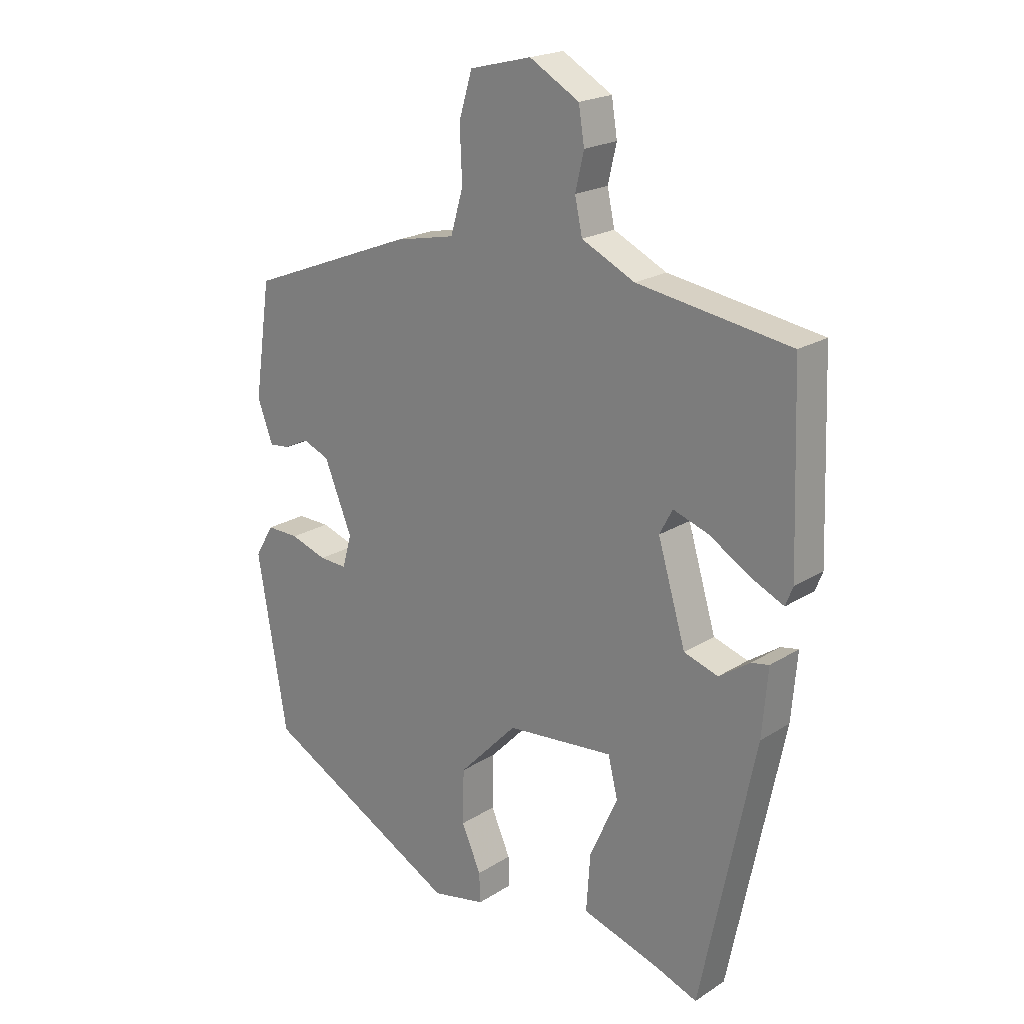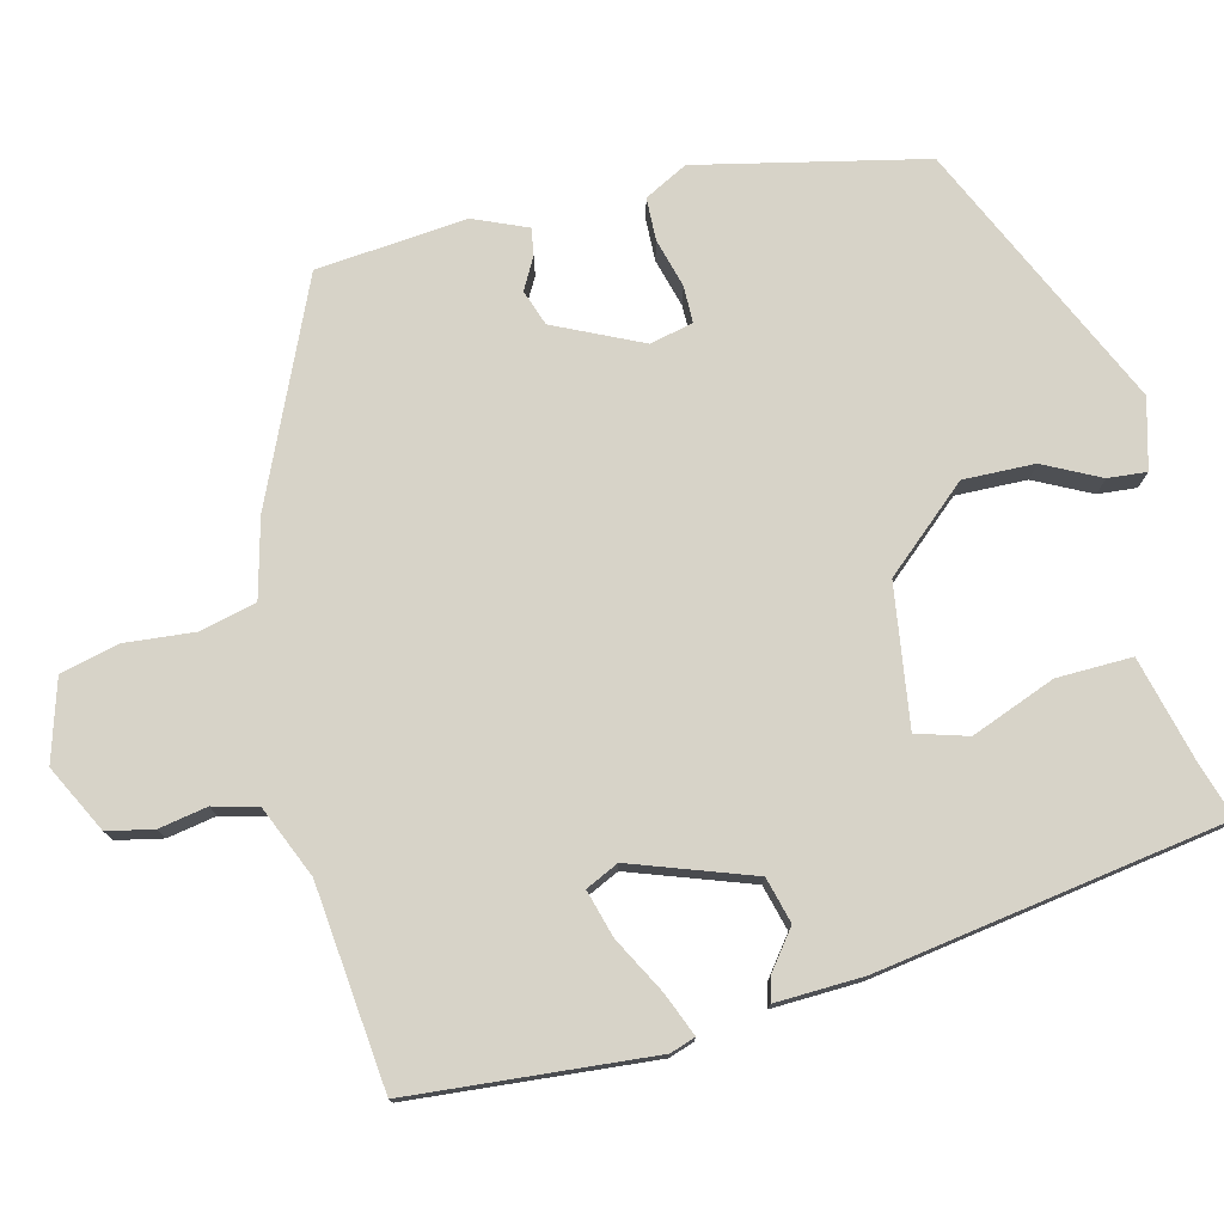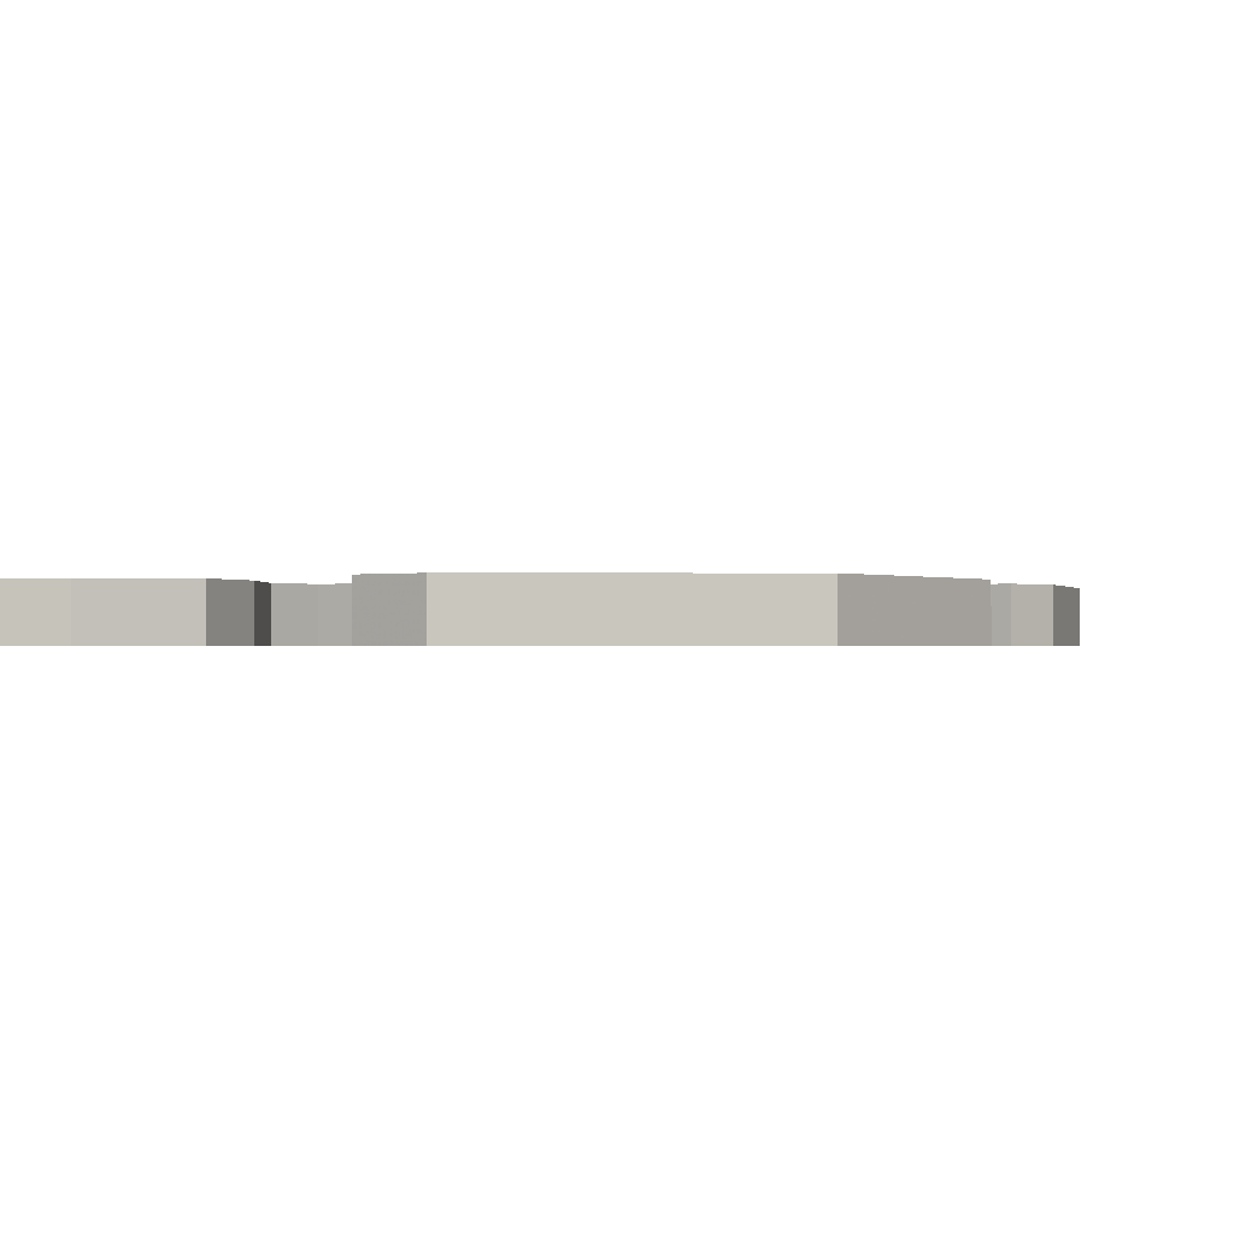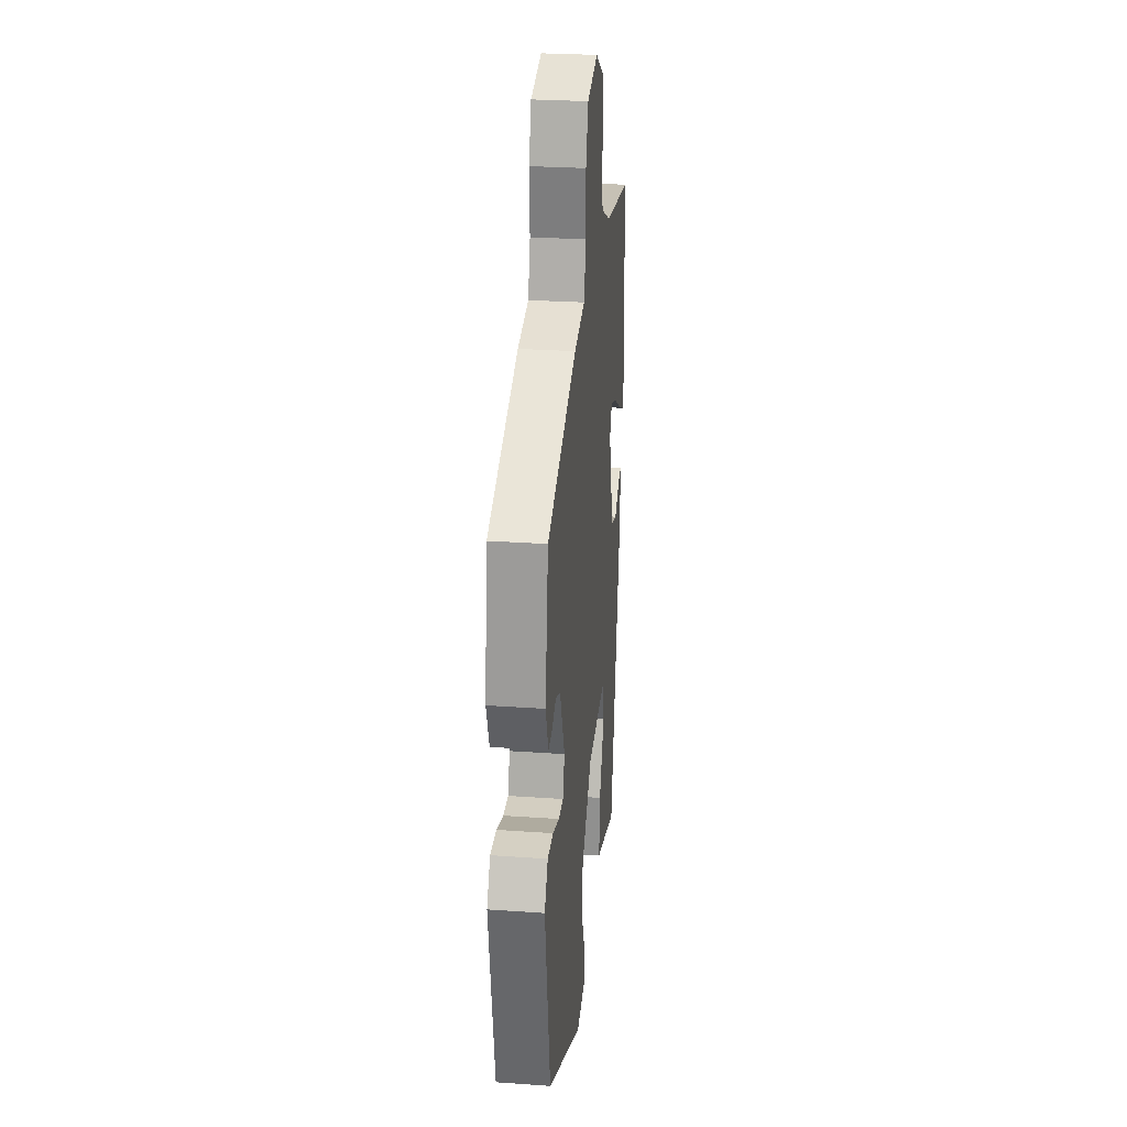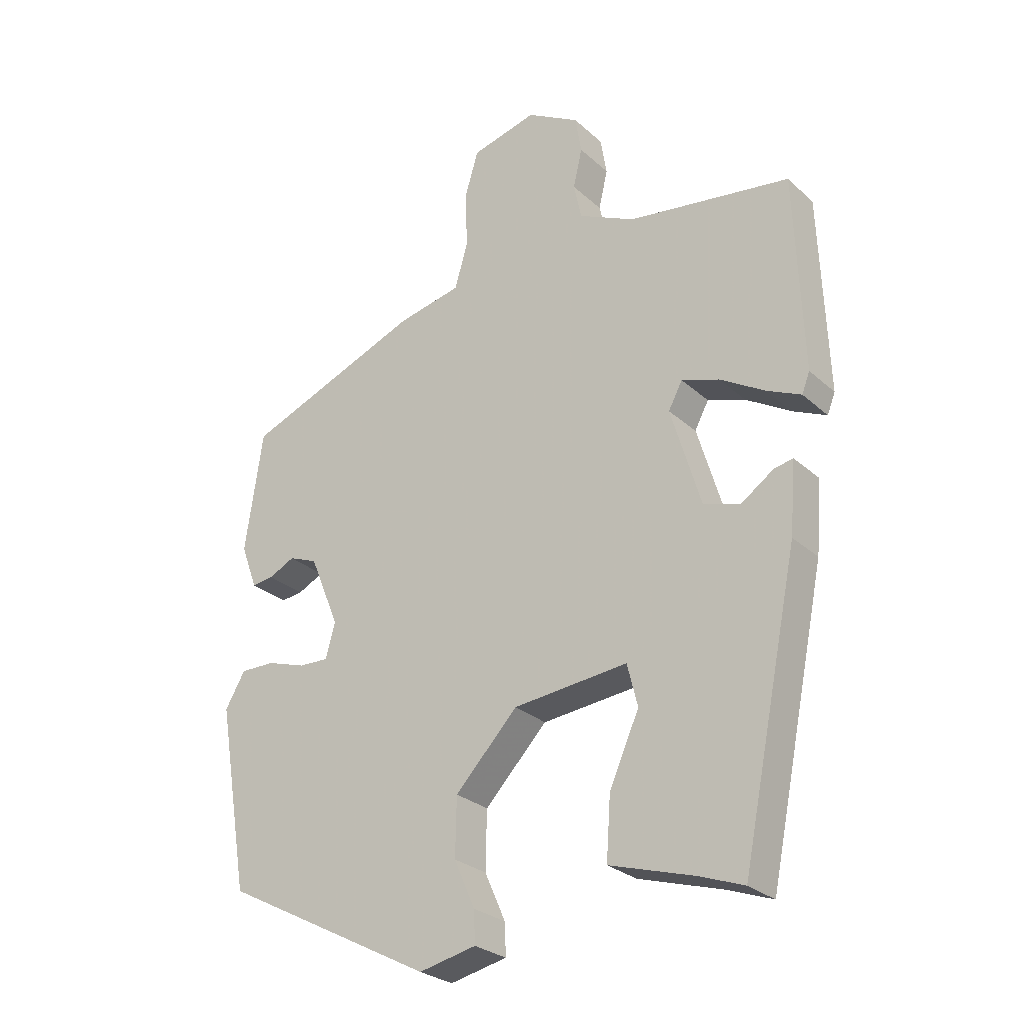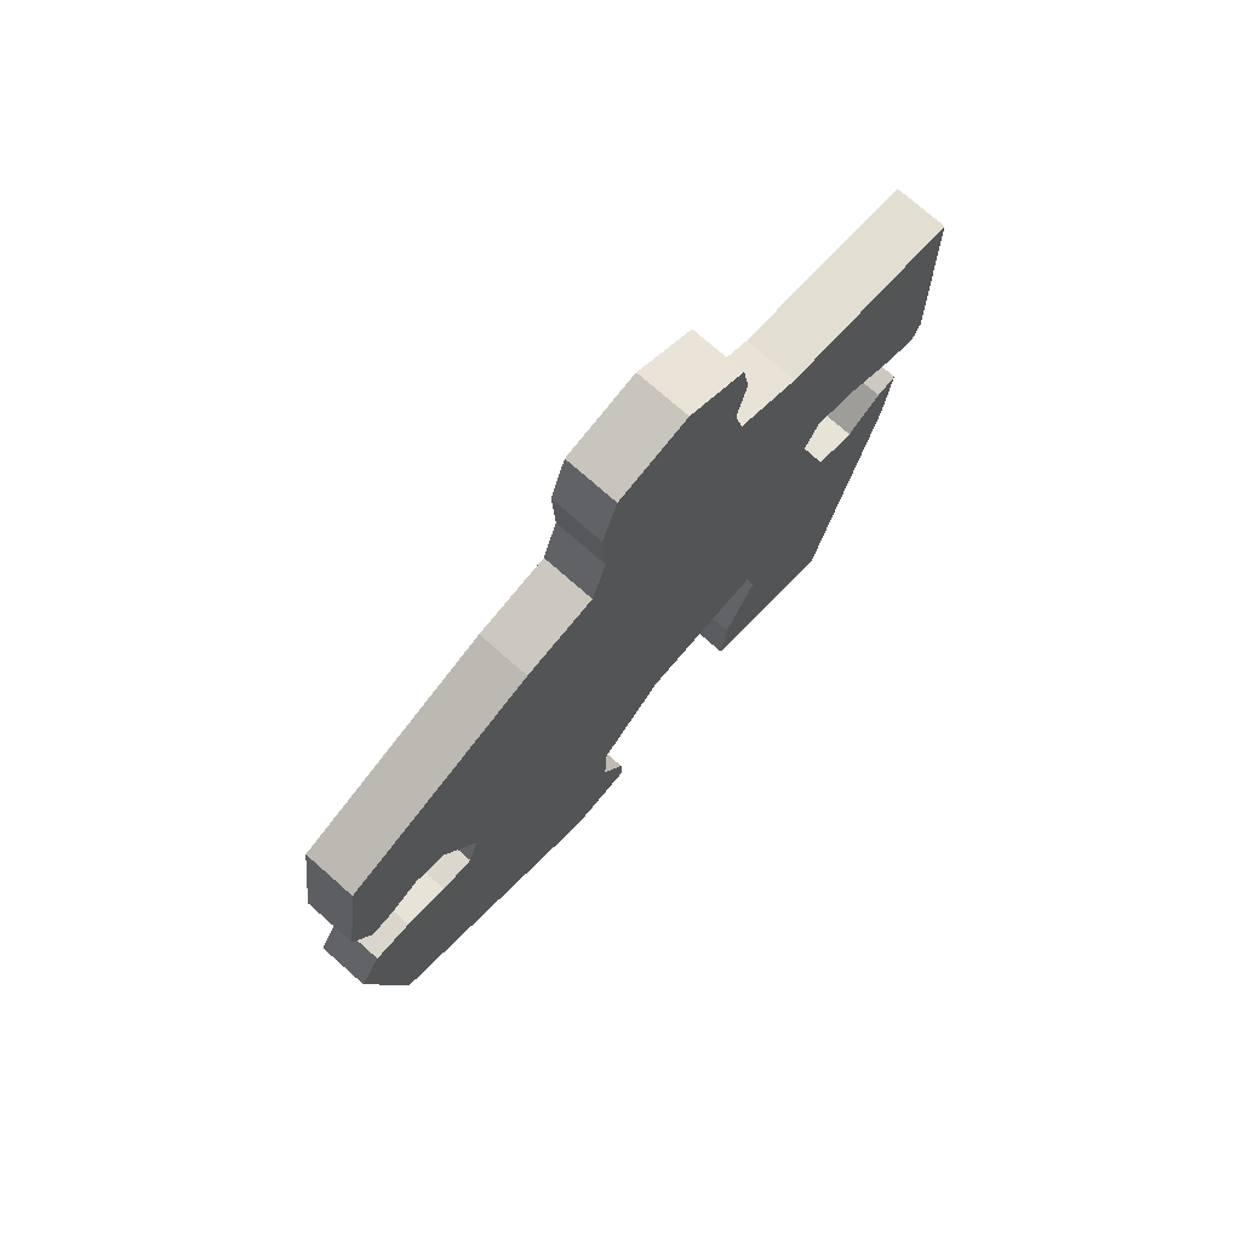
<metadata>
{"format":"obj","ext":"obj","renderer":"f3d","projection":"perspective","resolution":1024,"background":"white","views":[{"elev":20.7,"azim":41.5,"up":"+Z"},{"elev":76.6,"azim":78.8,"up":"+Y"},{"elev":-0.6,"azim":-154.1,"up":"+Y"},{"elev":27.4,"azim":-83.8,"up":"+Z"},{"elev":-27.5,"azim":36.6,"up":"+Z"},{"elev":74.9,"azim":-48.7,"up":"+Z"}]}
</metadata>
<code>
v 0.509 0.07 0.5
v 0.521 0.07 0.175
v 0.508 0.07 0.142
v 0.452 0.07 0.168
v 0.379 0.07 0.212
v 0.317 0.07 0.233
v 0.294 0.07 0.19
v 0.343 0.07 0.026
v 0.403 0.07 0.007
v 0.457 0.07 0.044
v 0.488 0.07 0.05
v 0.478 0.07 -0.067
v 0.383 0.07 -0.526
v 0.31 0.07 -0.499
v 0.172 0.07 -0.457
v 0.179 0.07 -0.357
v 0.228 0.07 -0.247
v 0.211 0.07 -0.178
v 0.023 0.07 -0.196
v -0.08 0.07 -0.303
v -0.082 0.07 -0.398
v -0.048 0.07 -0.475
v -0.046 0.07 -0.527
v -0.14 0.07 -0.547
v -0.488 0.07 -0.365
v -0.54 0.07 -0.06
v -0.507 0.07 -0.004
v -0.45 0.07 -0.005
v -0.386 0.07 -0.026
v -0.337 0.07 -0.028
v -0.321 0.07 0.029
v -0.37 0.07 0.148
v -0.417 0.07 0.167
v -0.46 0.07 0.146
v -0.496 0.07 0.142
v -0.523 0.07 0.215
v -0.494 0.07 0.414
v -0.201 0.07 0.528
v -0.095 0.07 0.55
v -0.073 0.07 0.625
v -0.077 0.07 0.718
v -0.054 0.07 0.795
v 0.054 0.07 0.822
v 0.141 0.07 0.772
v 0.151 0.07 0.71
v 0.136 0.07 0.646
v 0.149 0.07 0.586
v 0.242 0.07 0.541
v 0.509 0 0.5
v 0.521 0 0.175
v 0.508 0 0.142
v 0.452 0 0.168
v 0.379 0 0.212
v 0.317 0 0.233
v 0.294 0 0.19
v 0.343 0 0.026
v 0.403 0 0.007
v 0.457 0 0.044
v 0.488 0 0.05
v 0.478 0 -0.067
v 0.383 0 -0.526
v 0.31 0 -0.499
v 0.172 0 -0.457
v 0.179 0 -0.357
v 0.228 0 -0.247
v 0.211 0 -0.178
v 0.023 0 -0.196
v -0.08 0 -0.303
v -0.082 0 -0.398
v -0.048 0 -0.475
v -0.046 0 -0.527
v -0.14 0 -0.547
v -0.488 0 -0.365
v -0.54 0 -0.06
v -0.507 0 -0.004
v -0.45 0 -0.005
v -0.386 0 -0.026
v -0.337 0 -0.028
v -0.321 0 0.029
v -0.37 0 0.148
v -0.417 0 0.167
v -0.46 0 0.146
v -0.496 0 0.142
v -0.523 0 0.215
v -0.494 0 0.414
v -0.201 0 0.528
v -0.095 0 0.55
v -0.073 0 0.625
v -0.077 0 0.718
v -0.054 0 0.795
v 0.054 0 0.822
v 0.141 0 0.772
v 0.151 0 0.71
v 0.136 0 0.646
v 0.149 0 0.586
v 0.242 0 0.541
f 44 45 46
f 43 44 46
f 42 43 46
f 41 42 46
f 40 41 46
f 39 40 46 47
f 39 47 48
f 38 39 48
f 37 38 48
f 36 37 48
f 35 36 48
f 34 35 48
f 33 34 48
f 27 28 29
f 26 27 29
f 25 26 29
f 24 25 29
f 23 24 29
f 22 23 29
f 21 22 29
f 20 21 29 30
f 19 20 30 31
f 14 15 16 17
f 14 17 18
f 13 14 18
f 12 13 18
f 11 12 18
f 10 11 18
f 9 10 18
f 19 31 32
f 18 19 32
f 9 18 32
f 8 9 32
f 3 4 5
f 2 3 5
f 1 2 5
f 48 1 5
f 48 5 6
f 33 48 6 7
f 7 8 32 33
f 94 93 92
f 94 92 91
f 94 91 90
f 94 90 89
f 94 89 88
f 95 94 88 87
f 96 95 87
f 96 87 86
f 96 86 85
f 96 85 84
f 96 84 83
f 96 83 82
f 96 82 81
f 77 76 75
f 77 75 74
f 77 74 73
f 77 73 72
f 77 72 71
f 77 71 70
f 77 70 69
f 78 77 69 68
f 79 78 68 67
f 65 64 63 62
f 66 65 62
f 66 62 61
f 66 61 60
f 66 60 59
f 66 59 58
f 66 58 57
f 80 79 67
f 80 67 66
f 80 66 57
f 80 57 56
f 53 52 51
f 53 51 50
f 53 50 49
f 53 49 96
f 54 53 96
f 55 54 96 81
f 81 80 56 55
f 1 49 50 2
f 2 50 51 3
f 3 51 52 4
f 4 52 53 5
f 5 53 54 6
f 6 54 55 7
f 7 55 56 8
f 8 56 57 9
f 9 57 58 10
f 10 58 59 11
f 11 59 60 12
f 12 60 61 13
f 13 61 62 14
f 14 62 63 15
f 15 63 64 16
f 16 64 65 17
f 17 65 66 18
f 18 66 67 19
f 19 67 68 20
f 20 68 69 21
f 21 69 70 22
f 22 70 71 23
f 23 71 72 24
f 24 72 73 25
f 25 73 74 26
f 26 74 75 27
f 27 75 76 28
f 28 76 77 29
f 29 77 78 30
f 30 78 79 31
f 31 79 80 32
f 32 80 81 33
f 33 81 82 34
f 34 82 83 35
f 35 83 84 36
f 36 84 85 37
f 37 85 86 38
f 38 86 87 39
f 39 87 88 40
f 40 88 89 41
f 41 89 90 42
f 42 90 91 43
f 43 91 92 44
f 44 92 93 45
f 45 93 94 46
f 46 94 95 47
f 47 95 96 48
f 48 96 49 1

</code>
